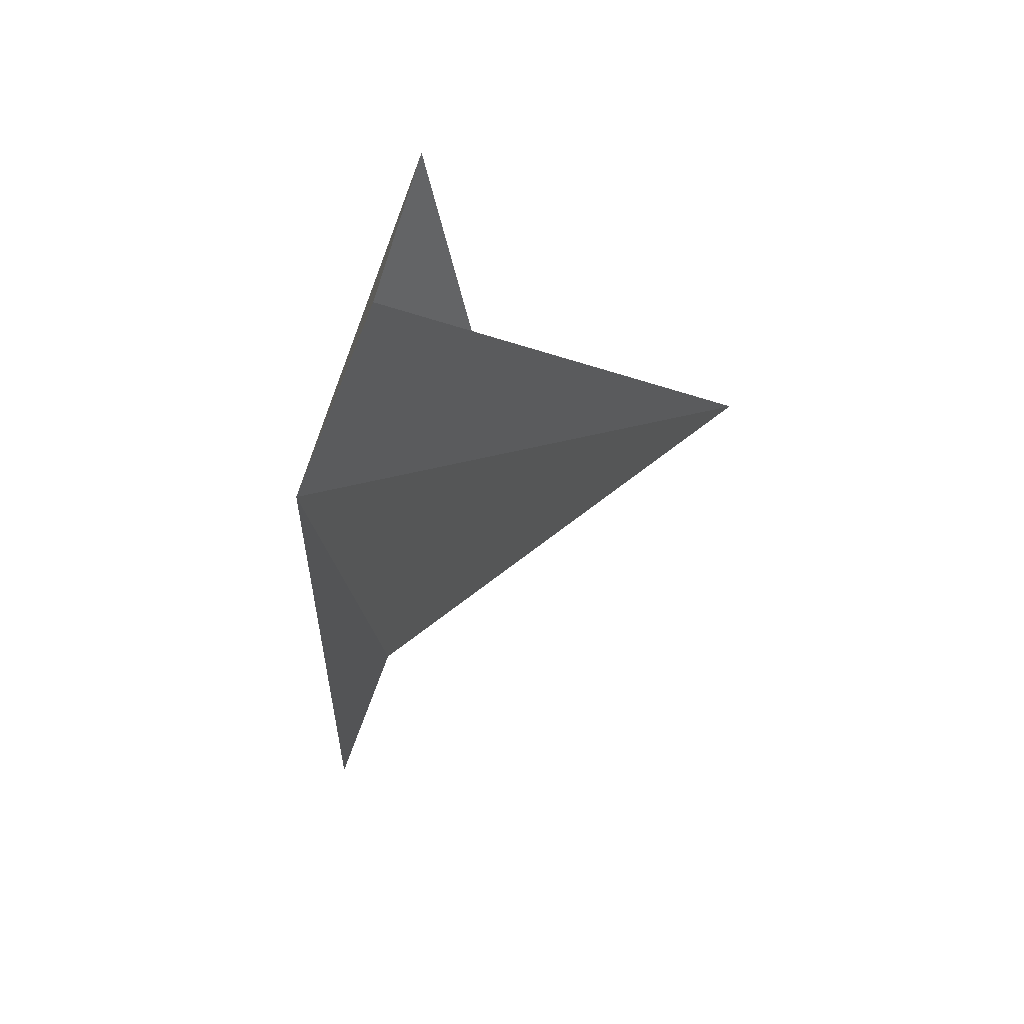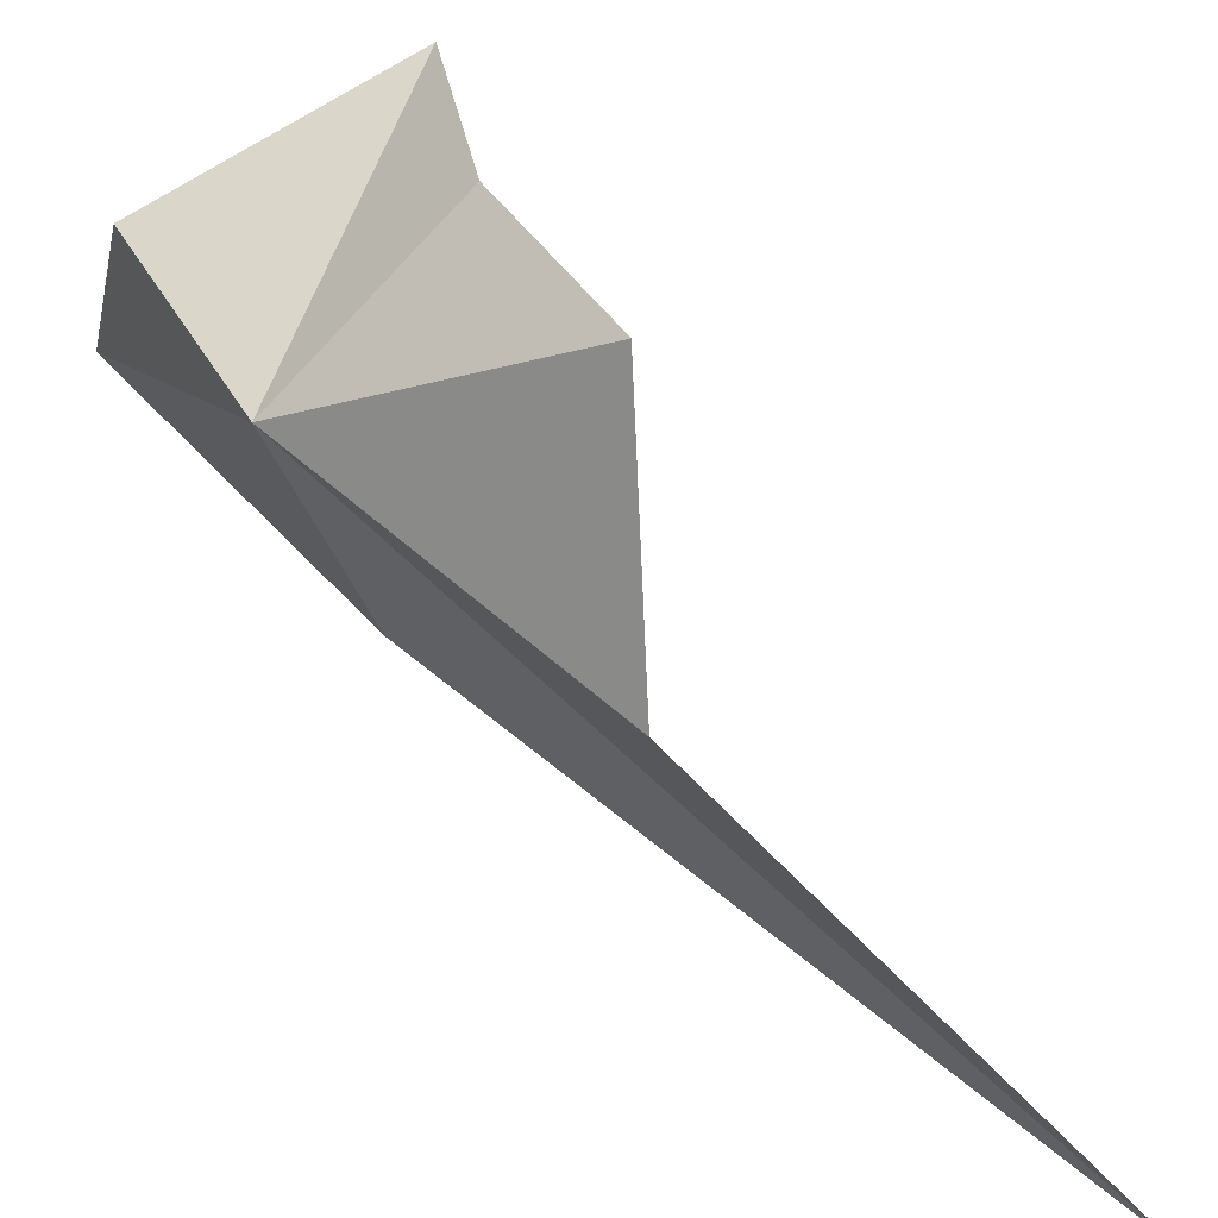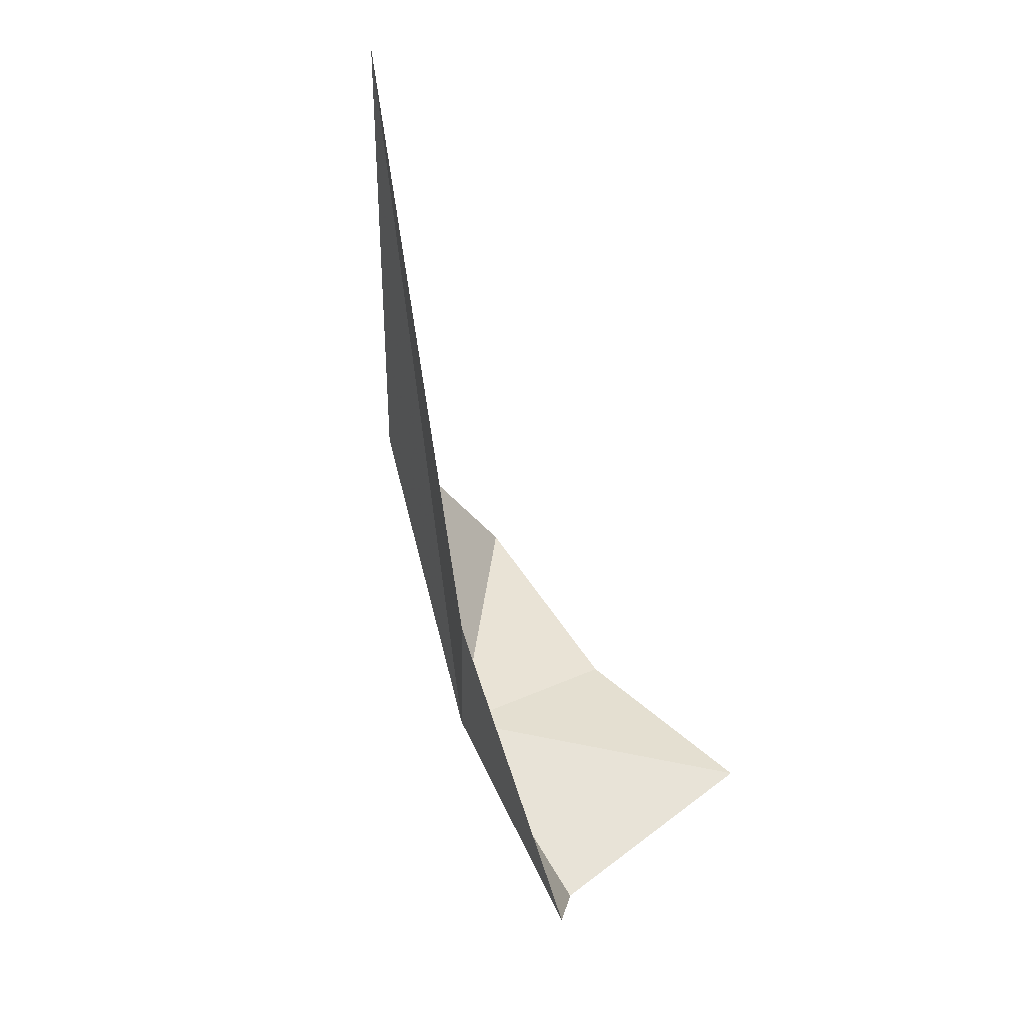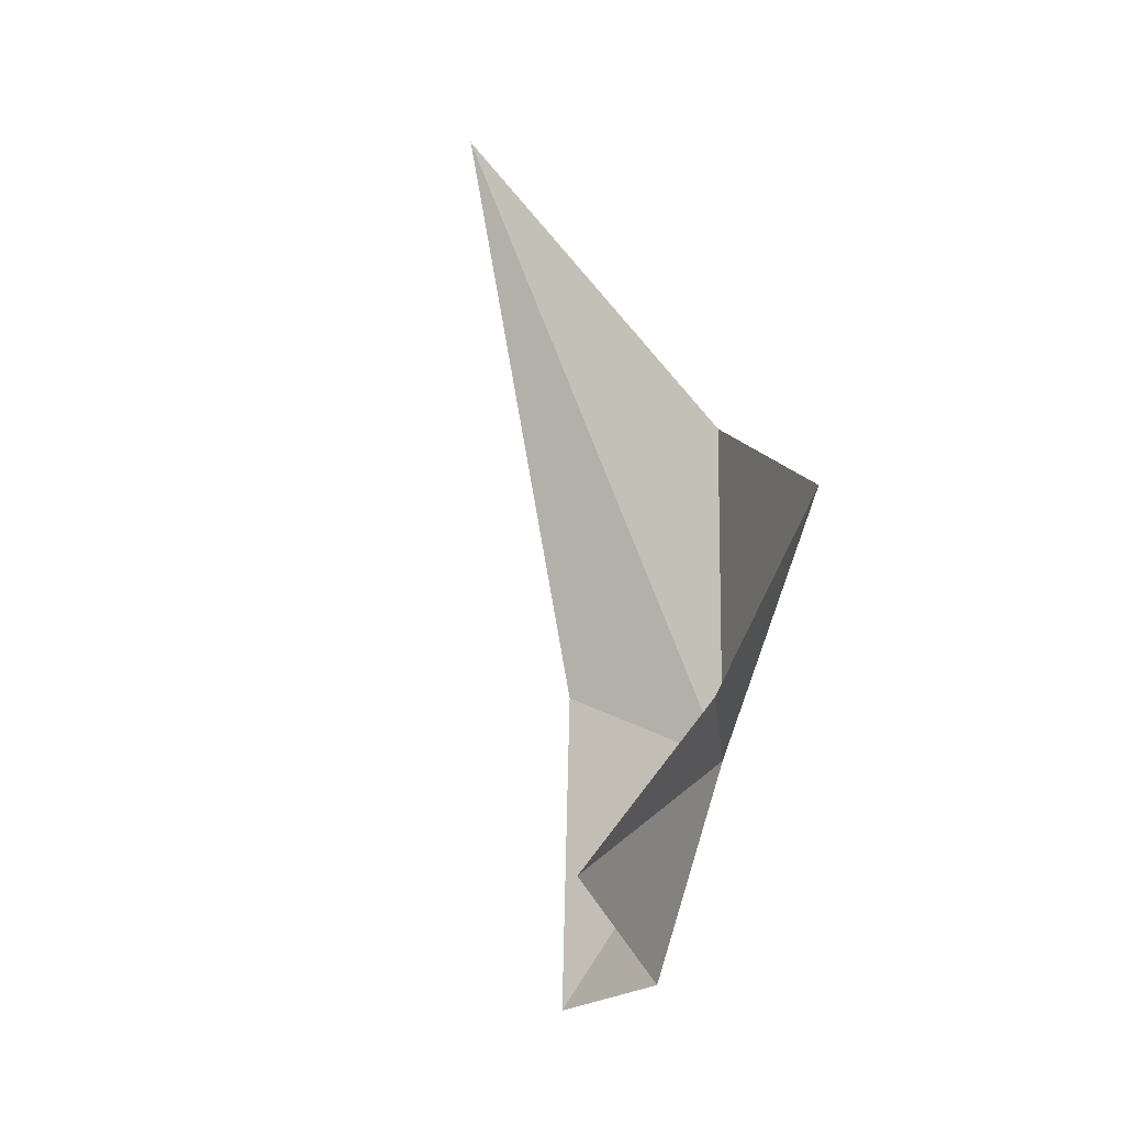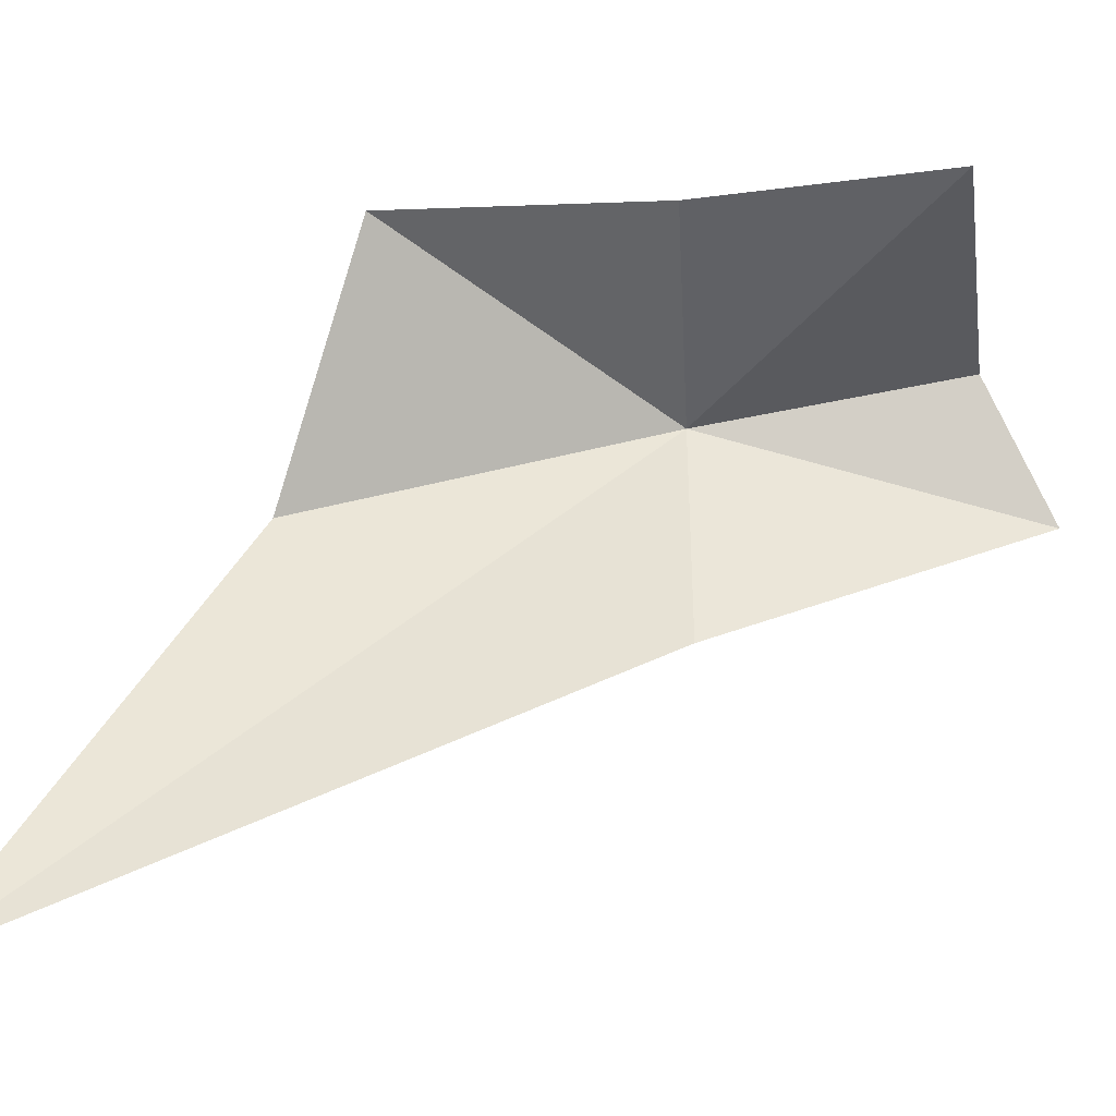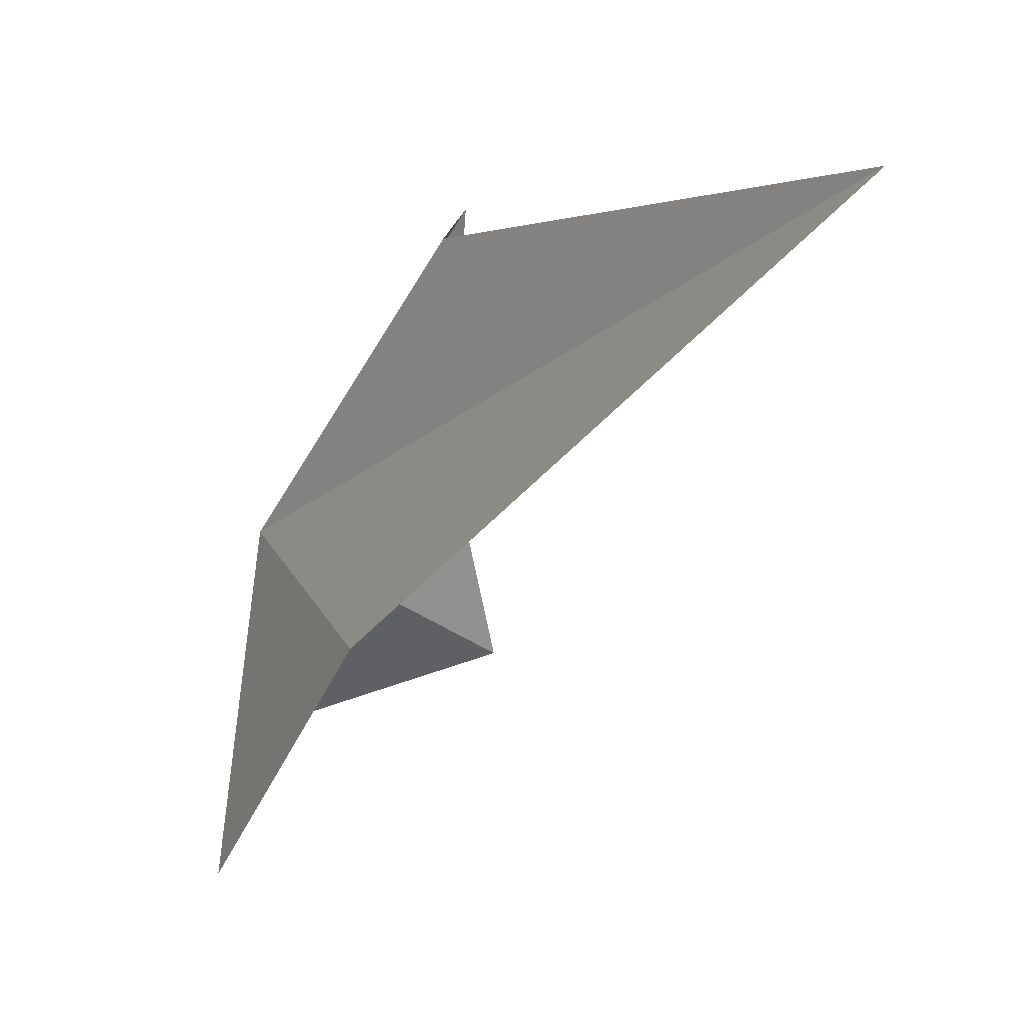
<metadata>
{"format":"obj","ext":"obj","renderer":"f3d","projection":"perspective","resolution":1024,"background":"white","views":[{"elev":-39.8,"azim":-24.0,"up":"+Y"},{"elev":30.0,"azim":-57.9,"up":"+Y"},{"elev":-23.4,"azim":20.1,"up":"+Z"},{"elev":5.7,"azim":146.8,"up":"+Z"},{"elev":-7.8,"azim":55.4,"up":"+Y"},{"elev":-61.8,"azim":-38.0,"up":"+Y"}]}
</metadata>
<code>
v 0.4118 -0.2077 -0.149
v 0.4185 -0.2658 -0.05778
v 0.4216 -0.2325 -0.1425
v 0.4033 -0.2205 -0.1023
v 0.4323 -0.2182 -0.1848
v 0.4279 -0.201 -0.1774
v 0.4512 -0.1859 -0.1557
v 0.4286 -0.1876 -0.1355
v 0.4106 -0.1888 -0.1087
f 1 2 3
f 1 5 6
f 1 3 5
f 1 7 8
f 1 6 7
f 1 9 4
f 1 8 9
f 1 4 2

</code>
